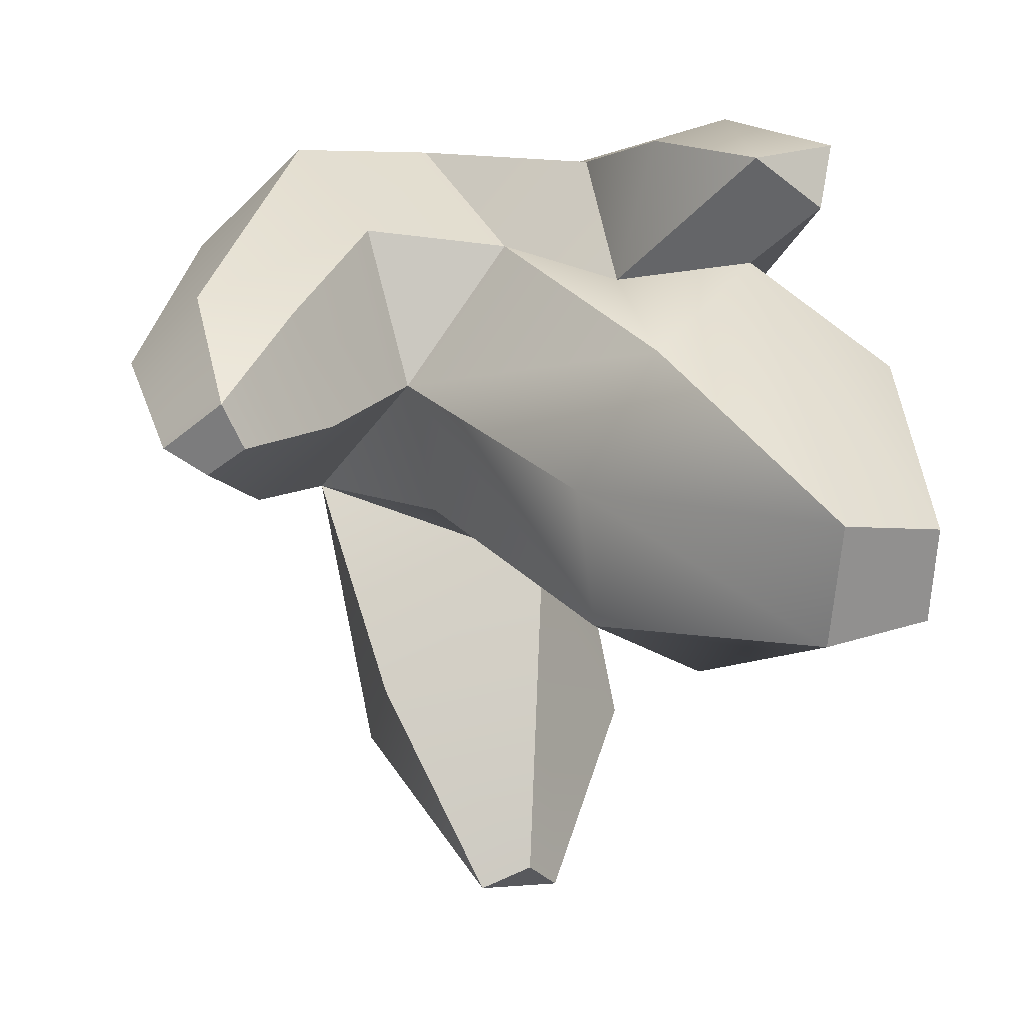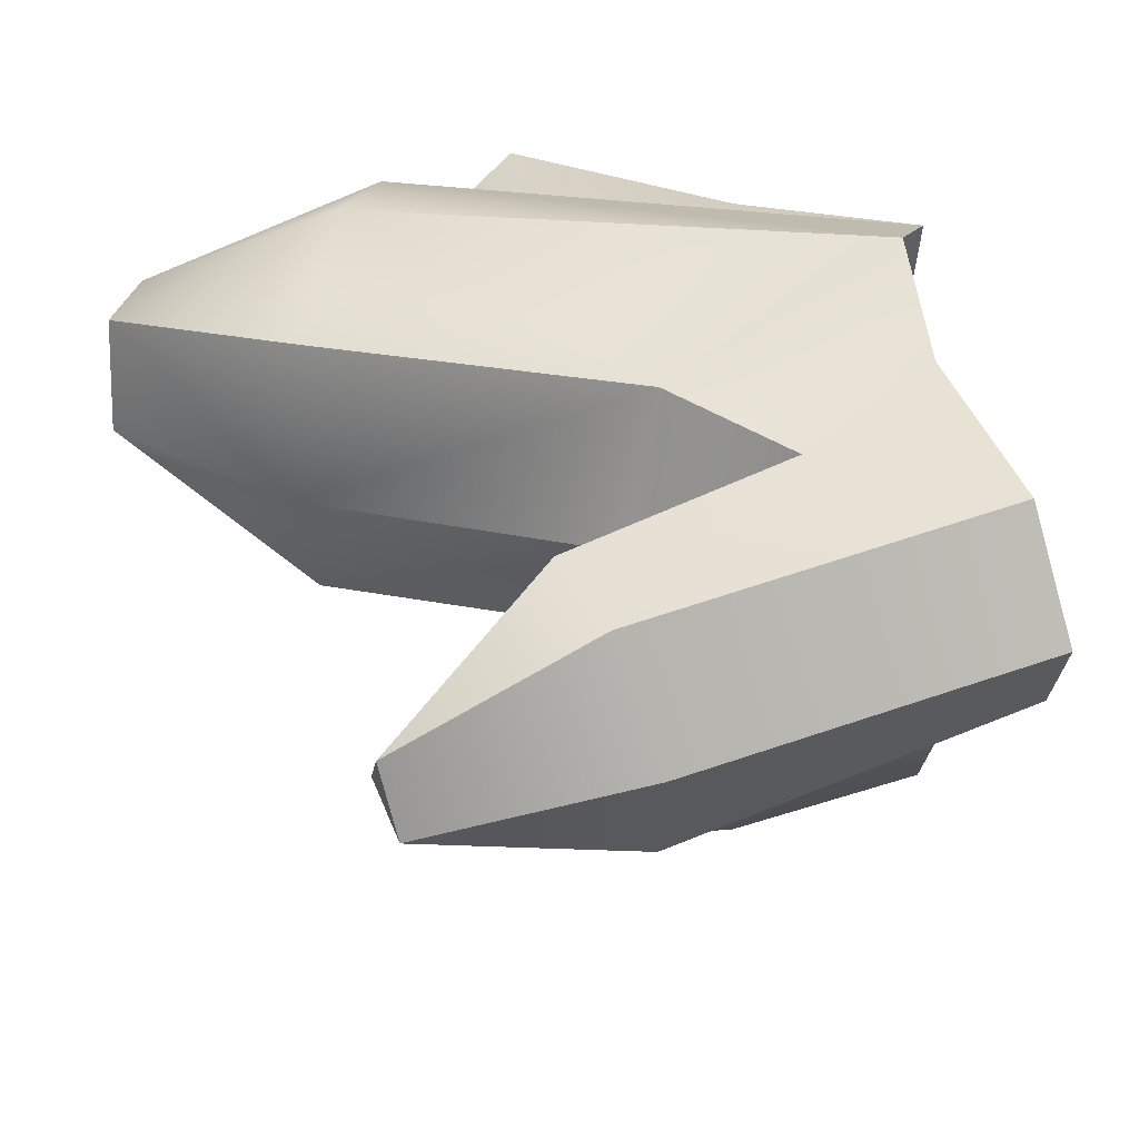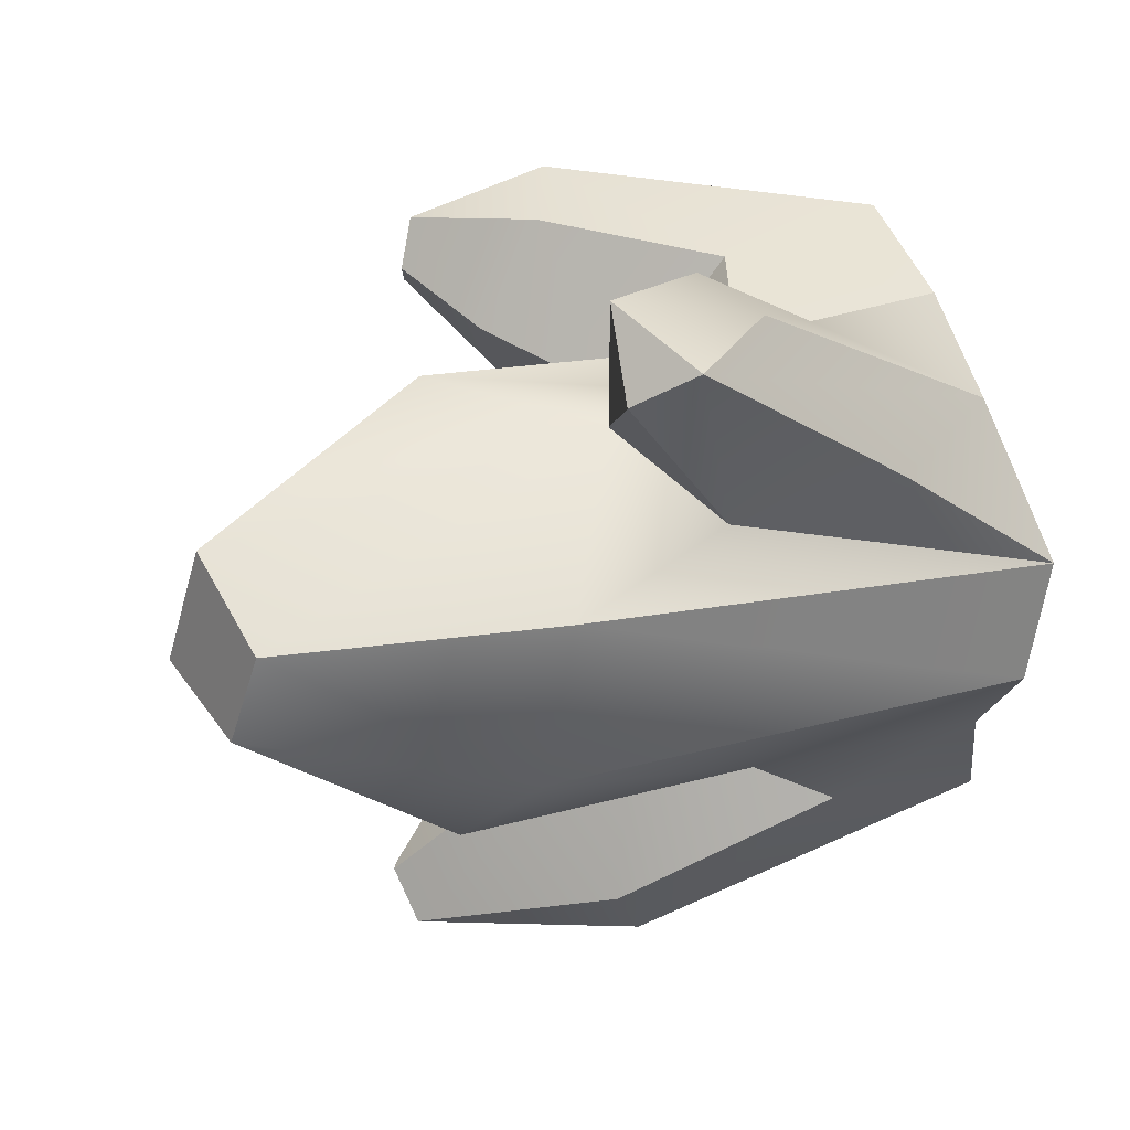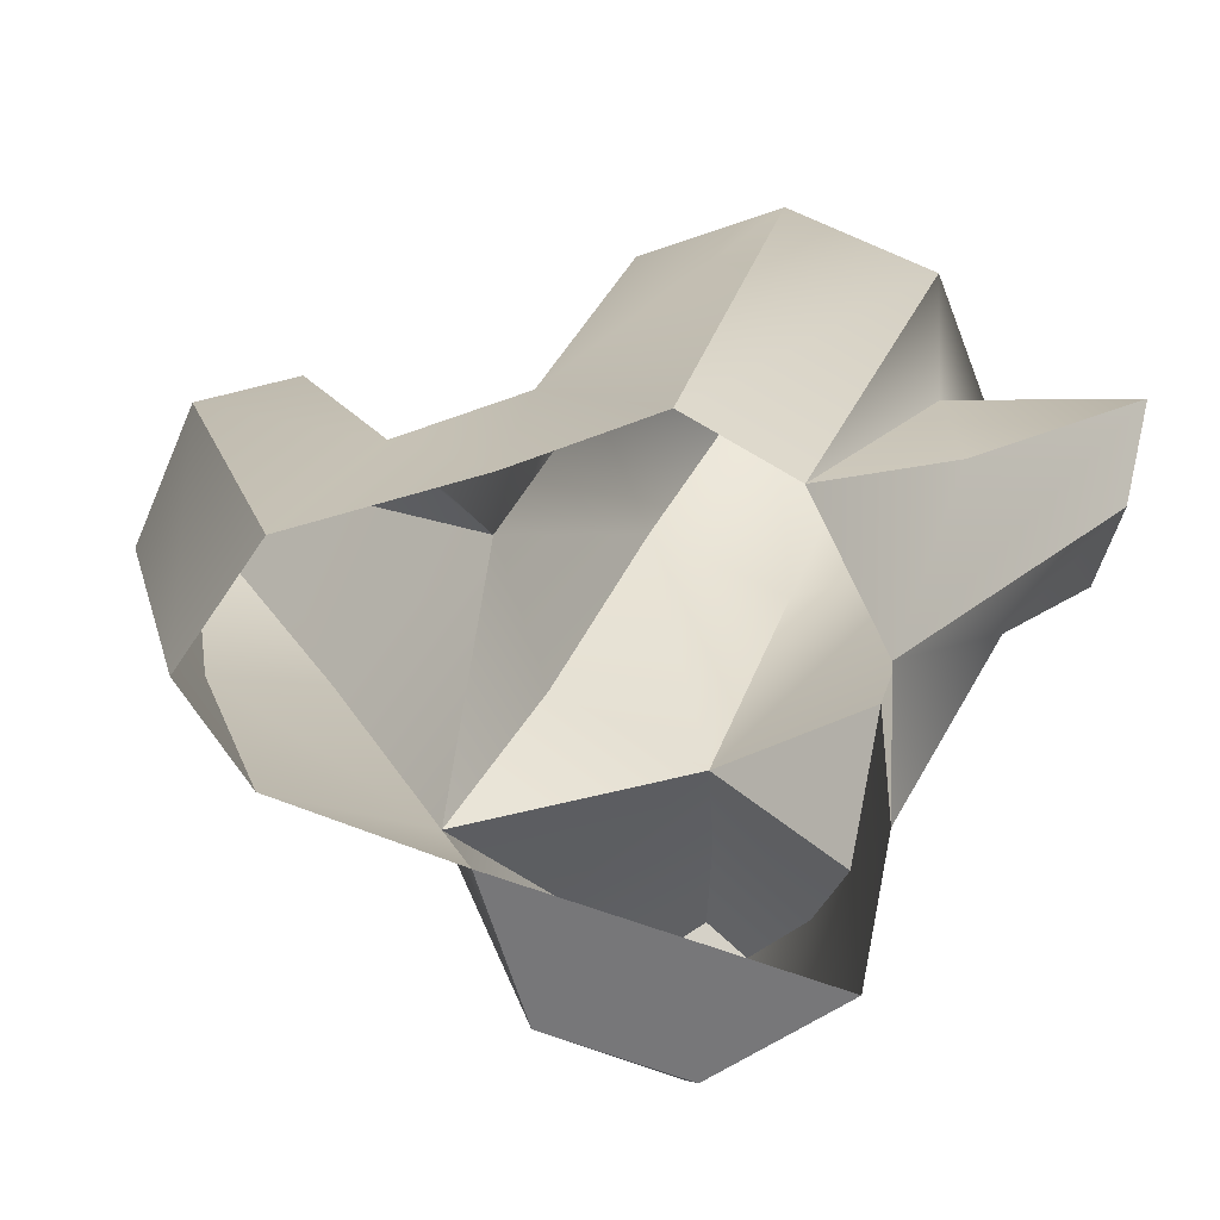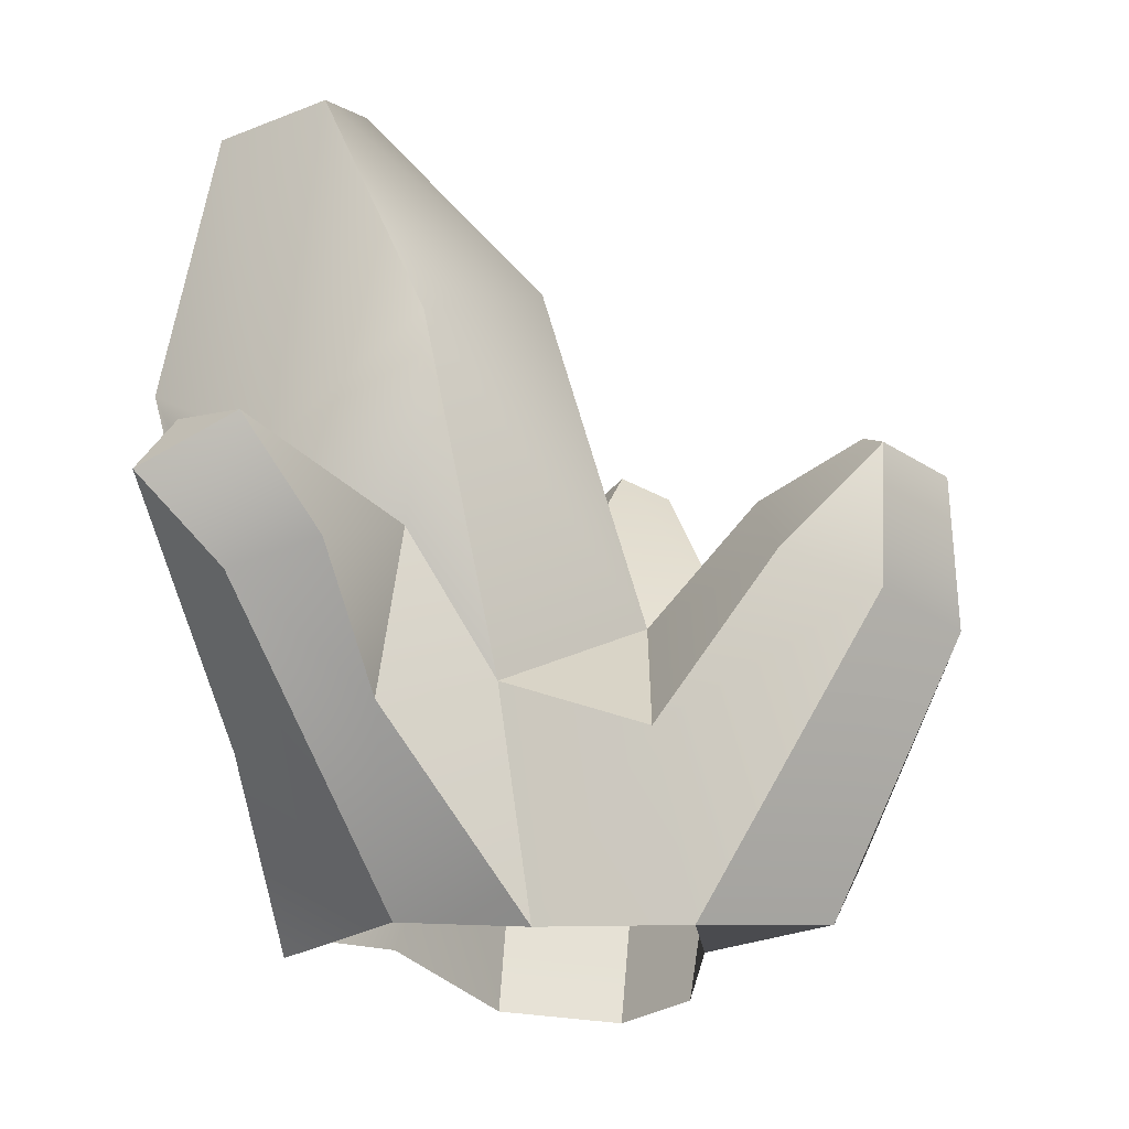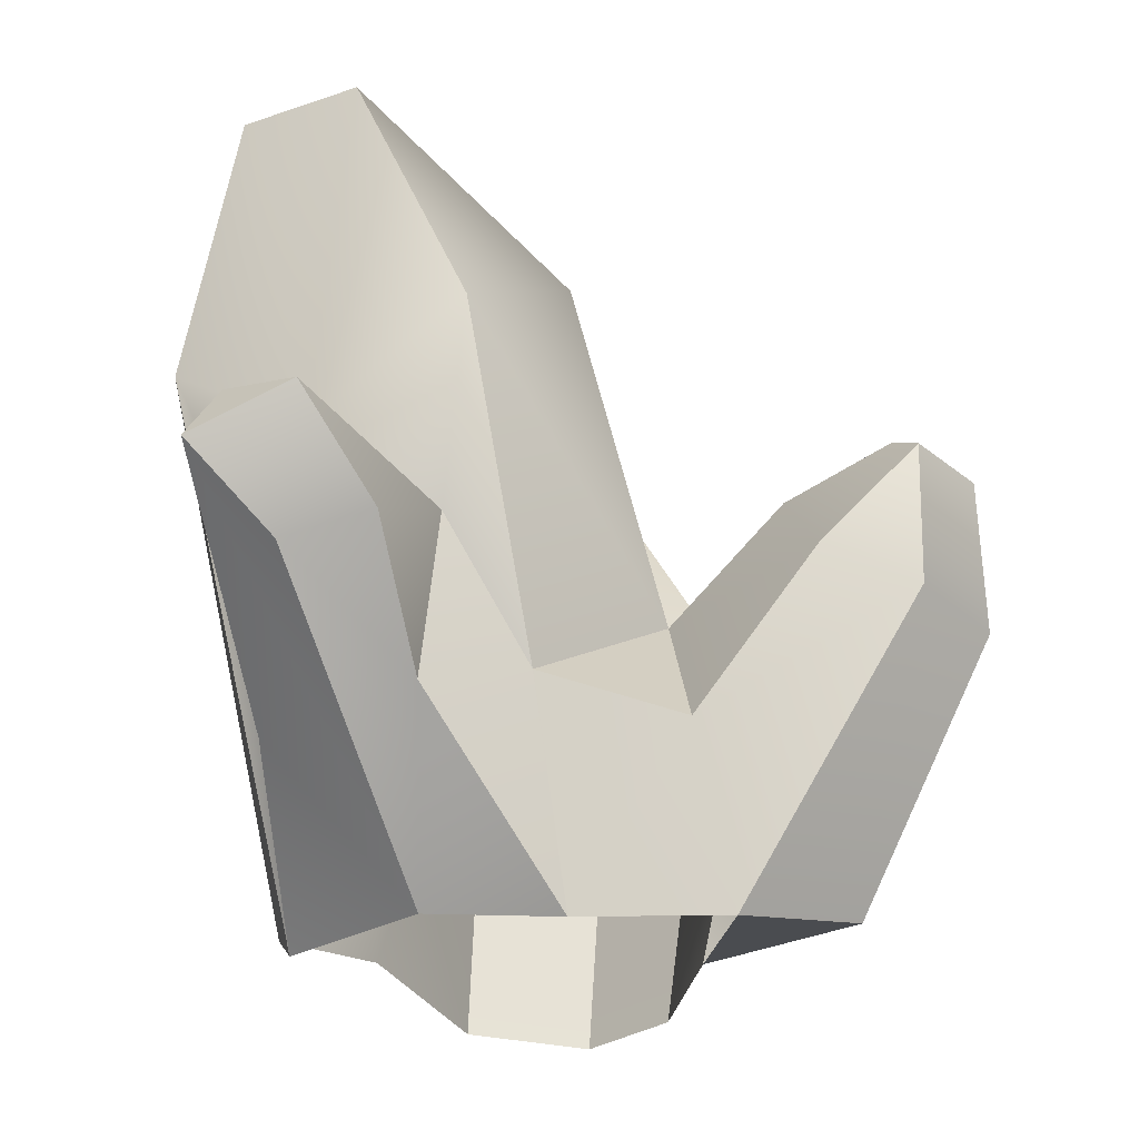
<metadata>
{"format":"obj","ext":"obj","renderer":"f3d","projection":"perspective","resolution":1024,"background":"white","views":[{"elev":37.6,"azim":164.0,"up":"+Z"},{"elev":-70.5,"azim":-79.8,"up":"+Z"},{"elev":34.1,"azim":-110.0,"up":"+Z"},{"elev":-72.8,"azim":-107.7,"up":"+Y"},{"elev":-12.6,"azim":5.6,"up":"+Y"},{"elev":-15.8,"azim":-1.1,"up":"+Y"}]}
</metadata>
<code>
g Gemstone Geode Crystal.002
v 0.06938 1.557 -0.3801
v -0.1418 1.189 -0.6222
v -0.09078 1.66 -0.8073
v 0.1726 2.027 -0.9774
v 0.3499 2.021 -0.9491
v 0.2437 2.057 -0.8741
v 0.3696 1.488 0.1425
v 0.3959 1.251 0.4162
v 0.1015 1.346 0.3816
v 0.06938 1.557 -0.3801
v 0.4905 1.68 -0.5834
v 0.5231 1.19 -0.3241
v 0.3499 2.021 -0.9491
v 0.2886 1.526 -1.011
v 0.5081 1.574 -0.822
v -0.4655 1.801 0.6484
v -0.3202 1.779 0.7808
v -0.5271 1.687 0.7279
v -0.3225 1.78 0.5249
v -0.4655 1.801 0.6484
v -0.424 1.583 0.3354
v -0.3549 1.499 0.7177
v -0.5271 1.687 0.7279
v -0.3202 1.779 0.7808
v 0.1669 0.8822 0.3802
v -0.1075 1.289 0.5351
v 0.1015 1.346 0.3816
v -0.07041 1.639 0.4399
v -0.2507 2.529 0.3851
v -0.02623 2.041 0.5208
v -0.3225 1.78 0.5249
v -0.4789 2.486 0.2966
v -0.5955 1.944 0.3128
v 0.4564 0.8854 -0.2739
v 0.5231 1.19 -0.3241
v 0.4046 0.8127 -0.6615
v 0.5081 1.574 -0.822
v 0.4905 1.68 -0.5834
v 0.3499 2.021 -0.9491
v -0.2496 1.43 -0.3949
v -0.1418 1.189 -0.6222
v 0.06938 1.557 -0.3801
v -0.1006 2.184 -0.2416
v -0.4171 2.108 -0.2512
v 0.1487 2.203 -0.03872
v 0.06938 1.557 -0.3801
v 0.3231 1.529 -0.1911
v 0.5231 1.19 -0.3241
v 0.1726 2.027 -0.9774
v -0.09078 1.66 -0.8073
v -0.0002643 1.573 -0.9862
v -0.1418 1.189 -0.6222
v -0.03252 0.7973 -0.7657
v -0.2189 0.9091 -0.4371
v -0.2496 1.43 -0.3949
v -0.4052 0.9184 -0.1933
v -0.6177 2.007 -0.009919
v -0.4171 2.108 -0.2512
v -0.4052 0.9184 -0.1933
v -0.5955 1.944 0.3128
v -0.3643 0.8554 0.04399
v 0.7805 1.039 -0.07057
v 0.725 0.8955 0.2213
v 0.9773 1.442 0.2878
v 0.9253 1.45 0.1202
v 0.9613 1.75 0.2703
v 0.88 1.799 0.2187
v 0.7408 1.575 -0.04018
v 0.5231 1.19 -0.3241
v 0.4564 0.8854 -0.2739
v 0.3231 1.529 -0.1911
v 0.5231 1.19 -0.3241
v 0.3696 1.488 0.1425
v 0.1487 2.203 -0.03872
v 0.1744 2.142 0.2796
v -0.02623 2.041 0.5208
v 0.3696 1.488 0.1425
v 0.1015 1.346 0.3816
v 0.9613 1.75 0.2703
v 0.8012 1.827 0.2902
v 0.88 1.799 0.2187
v 0.8378 1.793 0.3892
v 0.8279 1.495 0.4641
v 0.6362 1.578 0.4432
v 0.8378 1.793 0.3892
v 0.3959 1.251 0.4162
v 0.4735 0.8784 0.4333
v 0.1669 0.8822 0.3802
v 0.1015 1.346 0.3816
v -0.3643 0.8554 0.04399
v -0.5955 1.944 0.3128
v -0.424 1.583 0.3354
v -0.3225 1.78 0.5249
v -0.02623 2.041 0.5208
v -0.07041 1.639 0.4399
v 0.1015 1.346 0.3816
v -0.1084 0.9014 0.288
v -0.3643 0.8554 0.04399
v -0.4084 1.22 0.3503
v -0.5271 1.687 0.7279
v -0.3549 1.499 0.7177
v -0.5271 1.687 0.7279
v -0.424 1.583 0.3354
v -0.4655 1.801 0.6484
v -0.4084 1.22 0.3503
v -0.3643 0.8554 0.04399
v -0.1075 1.289 0.5351
v -0.1757 1.556 0.7225
v -0.07041 1.639 0.4399
v -0.3202 1.779 0.7808
v -0.1006 2.184 -0.2416
v -0.4504 2.536 0.1062
v -0.4171 2.108 -0.2512
v -0.21 2.587 0.1348
v 0.1487 2.203 -0.03872
v -0.2507 2.529 0.3851
v 0.1744 2.142 0.2796
v -0.02623 2.041 0.5208
v -0.21 2.587 0.1348
v 0.1487 2.203 -0.03872
v -0.4504 2.536 0.1062
v -0.6177 2.007 -0.009919
v -0.4171 2.108 -0.2512
v -0.4789 2.486 0.2966
v -0.5955 1.944 0.3128
v 0.5081 1.574 -0.822
v 0.2886 1.526 -1.011
v 0.2383 0.7739 -0.8489
v 0.4046 0.8127 -0.6615
v -0.0002643 1.573 -0.9862
v -0.03252 0.7973 -0.7657
v 0.2383 0.7739 -0.8489
v 0.2886 1.526 -1.011
v -0.4789 2.486 0.2966
v -0.4504 2.536 0.1062
v -0.21 2.587 0.1348
v -0.2507 2.529 0.3851
v 0.2886 1.526 -1.011
v 0.3499 2.021 -0.9491
v 0.1726 2.027 -0.9774
v -0.0002643 1.573 -0.9862
v 0.4905 1.68 -0.5834
v 0.06938 1.557 -0.3801
v 0.2437 2.057 -0.8741
v 0.3499 2.021 -0.9491
v 0.06938 1.557 -0.3801
v -0.09078 1.66 -0.8073
v 0.1726 2.027 -0.9774
v 0.2437 2.057 -0.8741
v 0.8279 1.495 0.4641
v 0.9773 1.442 0.2878
v 0.725 0.8955 0.2213
v 0.4735 0.8784 0.4333
v 0.7408 1.575 -0.04018
v 0.3696 1.488 0.1425
v 0.5231 1.19 -0.3241
v 0.5922 1.719 0.232
v 0.88 1.799 0.2187
v 0.8012 1.827 0.2902
v 0.6362 1.578 0.4432
v 0.3959 1.251 0.4162
v 0.3696 1.488 0.1425
v 0.5922 1.719 0.232
v 0.8378 1.793 0.3892
v 0.8012 1.827 0.2902
v 0.8279 1.495 0.4641
v 0.8378 1.793 0.3892
v 0.9613 1.75 0.2703
v 0.9773 1.442 0.2878
v 0.1669 0.8822 0.3802
v -0.1084 0.9014 0.288
v -0.1075 1.289 0.5351
v -0.3549 1.499 0.7177
v -0.1757 1.556 0.7225
v -0.3202 1.779 0.7808
v -0.3202 1.779 0.7808
v -0.4655 1.801 0.6484
v -0.3225 1.78 0.5249
v -0.07041 1.639 0.4399
v 0.725 0.8955 0.2213
v 0.7805 1.039 -0.07057
v 0.4564 0.8854 -0.2739
v 0.4735 0.8784 0.4333
g Gemstone Geode Crystal.002_0
f 3 2 1
f 6 5 4
f 9 8 7
f 12 11 10
f 15 14 13
f 18 17 16
f 21 20 19
f 24 23 22
f 27 26 25
f 28 26 27
f 31 30 29
f 29 32 31
f 32 33 31
f 36 35 34
f 35 36 37
f 38 35 37
f 38 37 39
f 42 41 40
f 42 40 43
f 40 44 43
f 46 43 45
f 47 46 45
f 46 47 48
f 51 50 49
f 52 50 51
f 53 52 51
f 53 54 52
f 54 55 52
f 55 54 56
f 56 57 55
f 57 58 55
f 60 57 59
f 61 60 59
f 64 63 62
f 64 62 65
f 65 66 64
f 66 65 67
f 65 68 67
f 65 62 68
f 62 69 68
f 62 70 69
f 73 72 71
f 71 74 73
f 74 75 73
f 77 75 76
f 78 77 76
f 81 80 79
f 79 80 82
f 85 84 83
f 86 83 84
f 87 83 86
f 88 87 86
f 89 88 86
f 92 91 90
f 91 92 93
f 95 94 93
f 96 94 95
f 99 98 97
f 99 97 100
f 97 101 100
f 104 103 102
f 105 102 103
f 106 105 103
f 109 108 107
f 109 110 108
f 113 112 111
f 112 114 111
f 115 111 114
f 118 117 116
f 119 116 117
f 120 119 117
f 123 122 121
f 124 121 122
f 125 124 122
f 128 127 126
f 129 128 126
f 132 131 130
f 133 132 130
f 136 135 134
f 137 136 134
f 140 139 138
f 141 140 138
f 144 143 142
f 145 144 142
f 148 147 146
f 149 148 146
f 152 151 150
f 153 152 150
f 156 155 154
f 155 157 154
f 154 157 158
f 157 159 158
f 162 161 160
f 163 162 160
f 163 160 164
f 165 163 164
f 168 167 166
f 169 168 166
f 172 171 170
f 171 172 173
f 172 174 173
f 174 175 173
f 178 177 176
f 179 178 176
f 182 181 180
f 183 182 180

</code>
